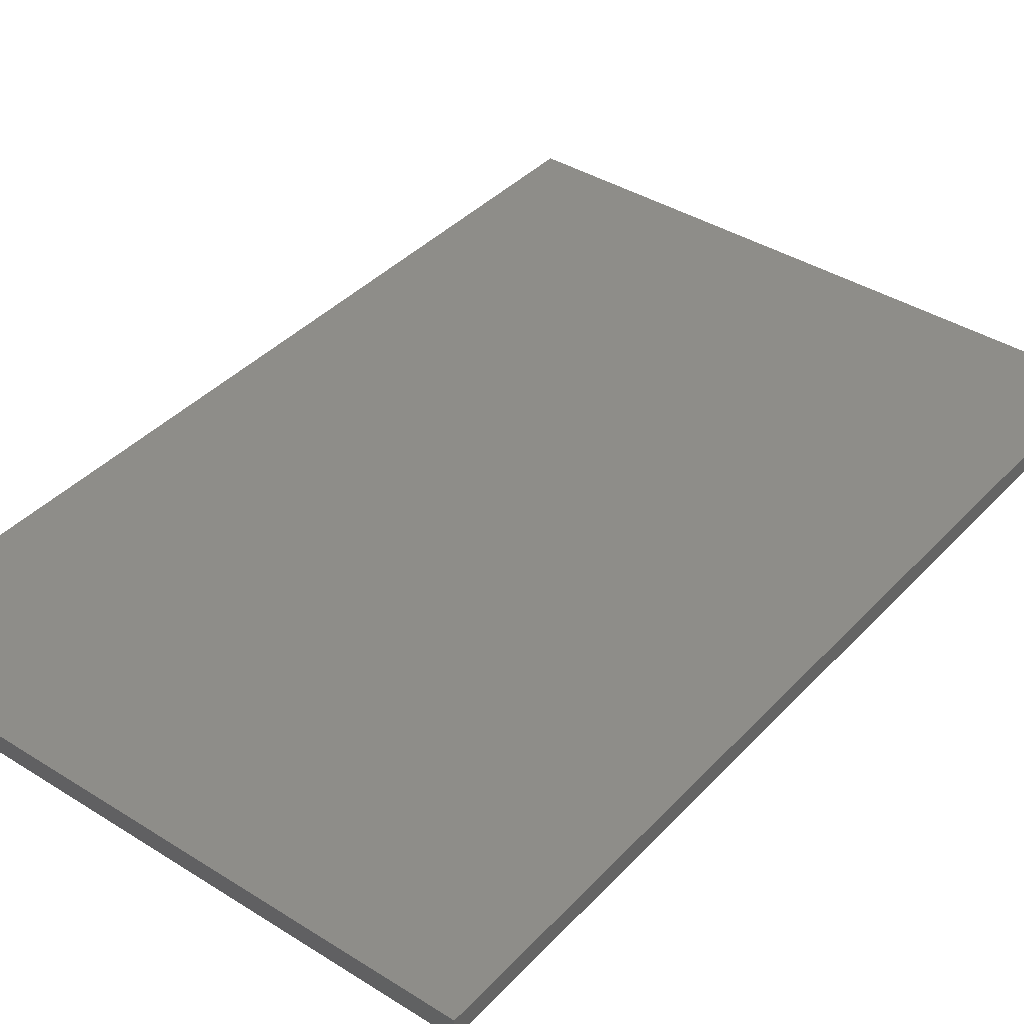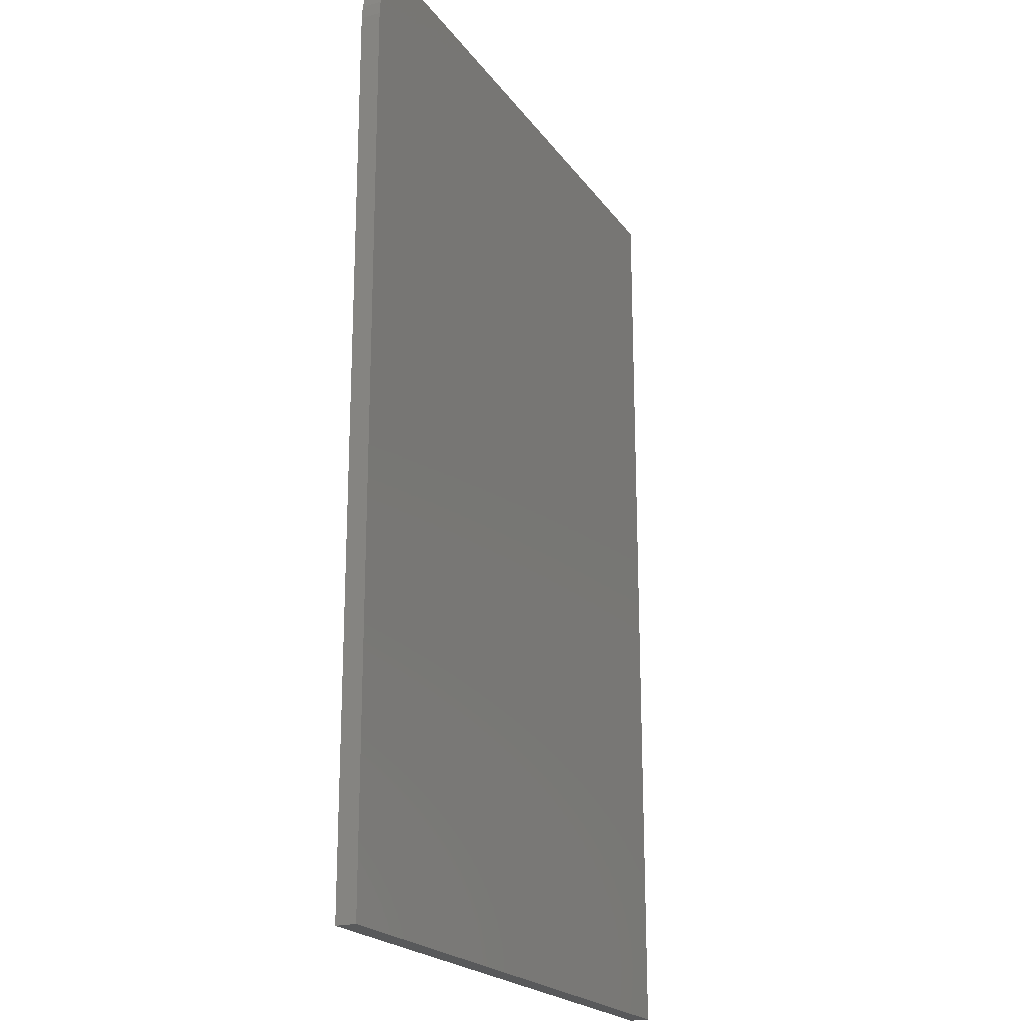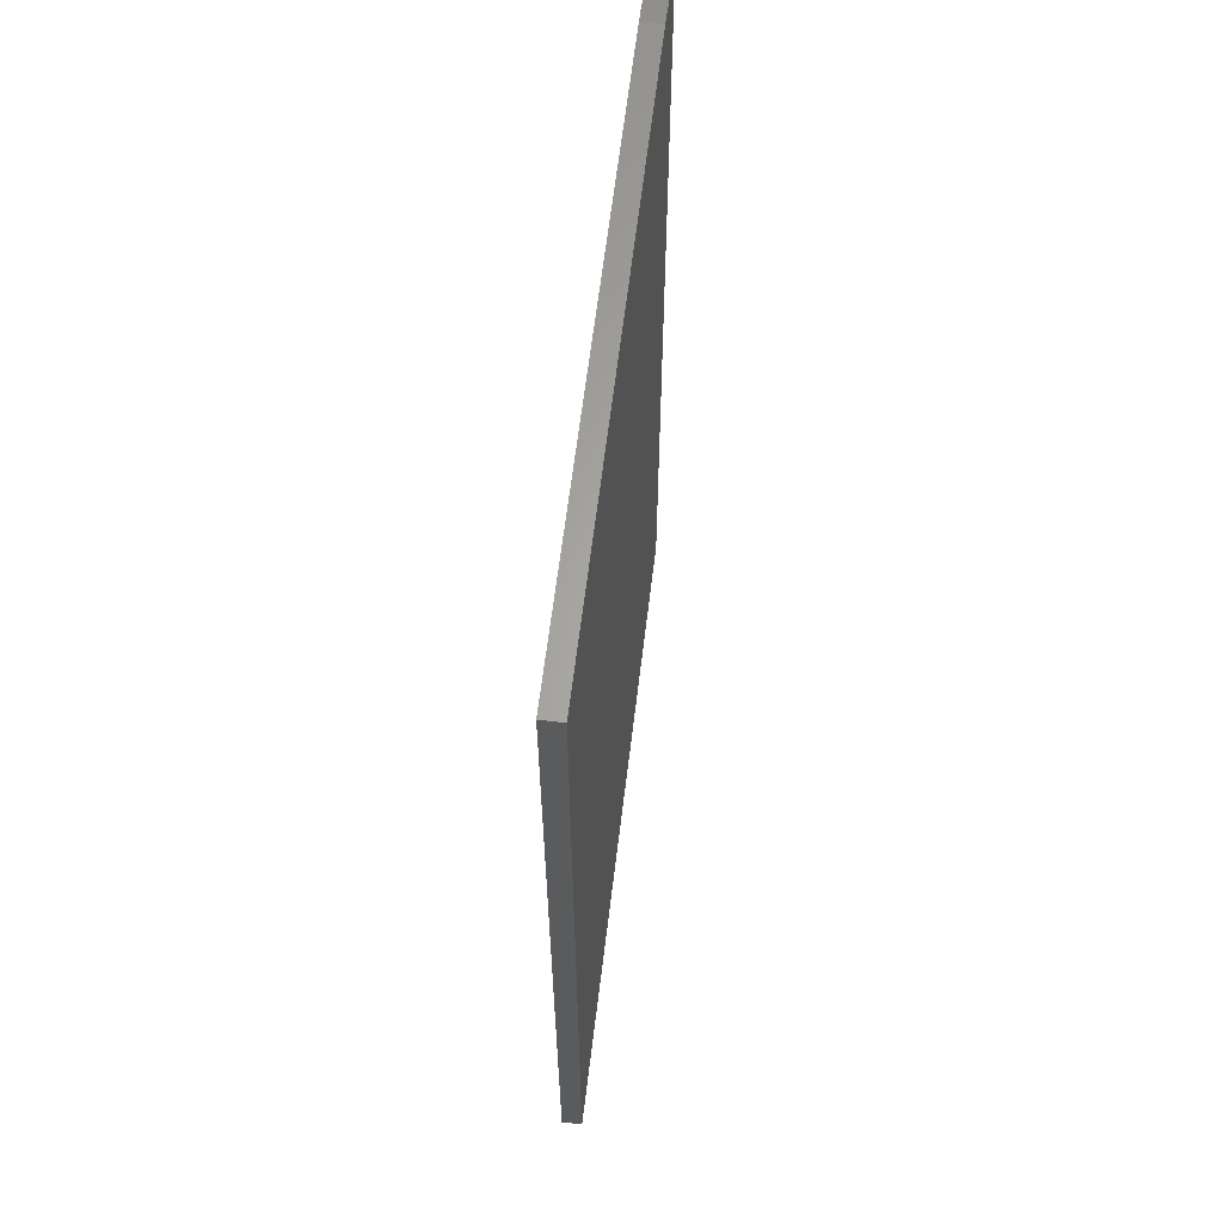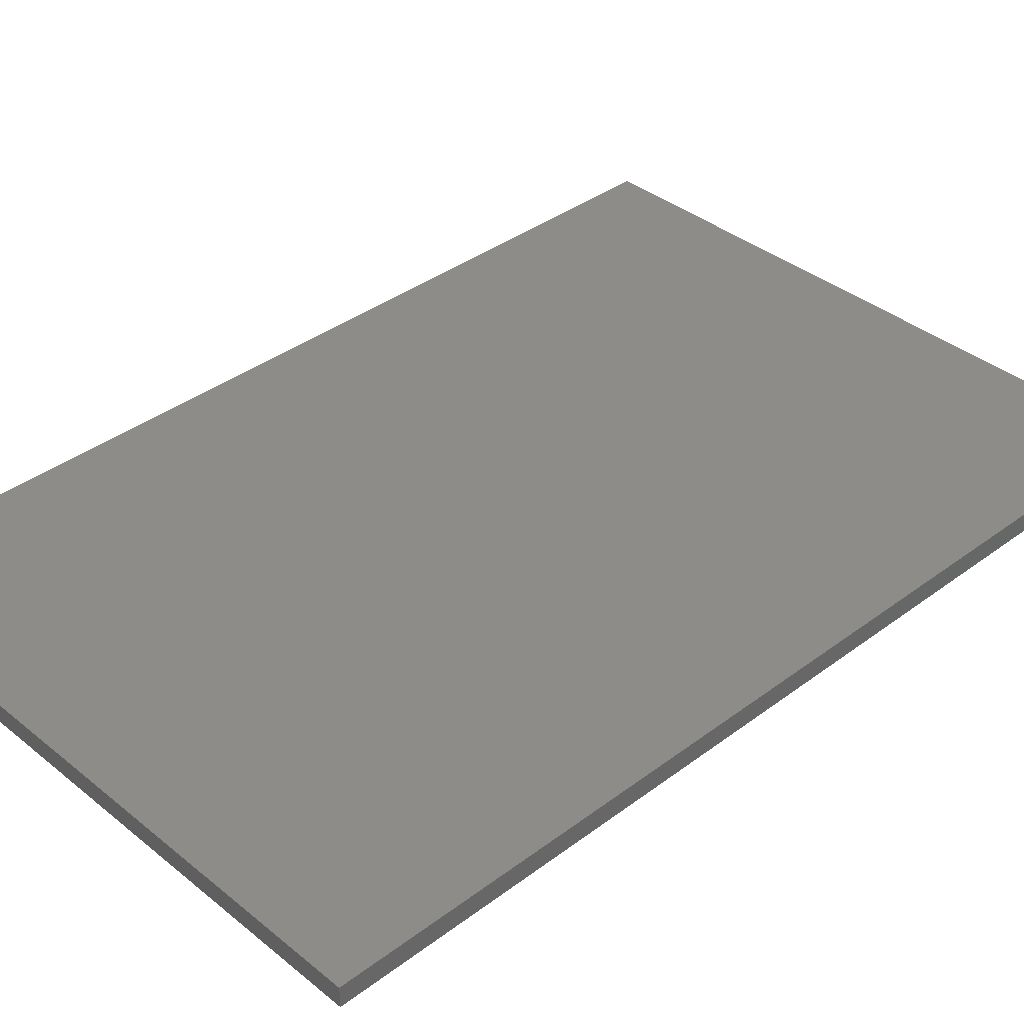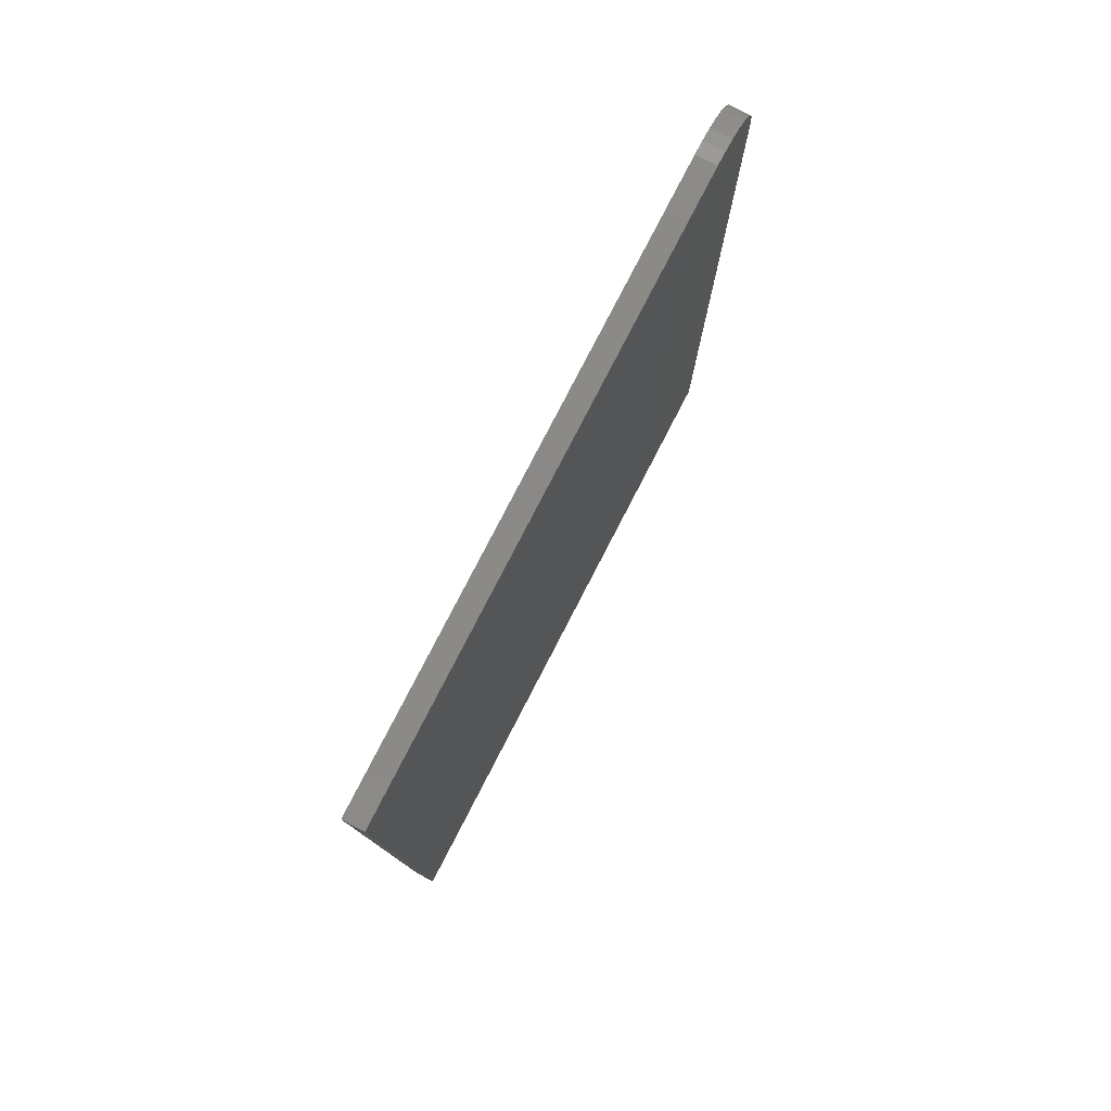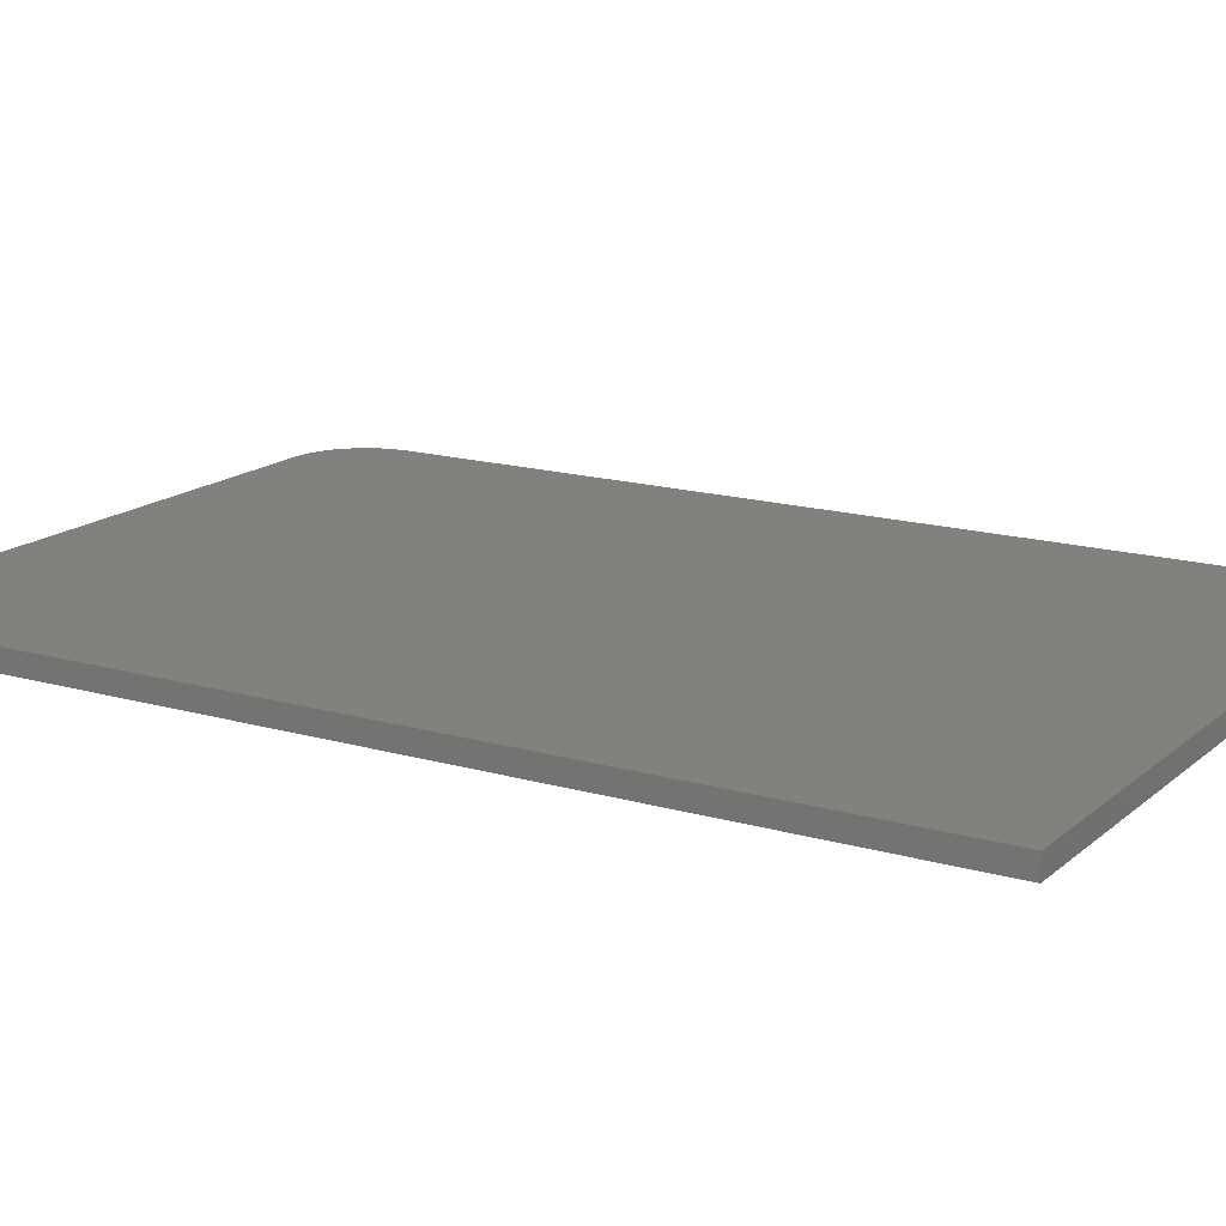
<metadata>
{"format":"stl","ext":"stl","renderer":"f3d","projection":"perspective","resolution":1024,"background":"white","views":[{"elev":39.4,"azim":38.0,"up":"+Z"},{"elev":-20.9,"azim":115.4,"up":"+Y"},{"elev":63.3,"azim":-83.1,"up":"+Y"},{"elev":37.3,"azim":-133.9,"up":"+Z"},{"elev":79.9,"azim":-62.6,"up":"+Y"},{"elev":16.1,"azim":-59.0,"up":"+Z"}]}
</metadata>
<code>
# stl→obj: 24 verts, 44 faces
v -0.5078 0.75 0.01562
v -0.5078 -0.75 0.01562
v 0.5027 -0.75 0.01562
v 0.5027 0.6406 0.01562
v 0.5006 0.662 0.01562
v 0.4944 0.6825 0.01562
v 0.4843 0.7014 0.01562
v 0.4707 0.718 0.01562
v 0.4541 0.7316 0.01562
v 0.4352 0.7417 0.01562
v 0.4147 0.7479 0.01562
v 0.3933 0.75 0.01562
v -0.5078 0.75 -0.01562
v 0.3933 0.75 -0.01562
v 0.4147 0.7479 -0.01562
v 0.4352 0.7417 -0.01562
v 0.4541 0.7316 -0.01562
v 0.4707 0.718 -0.01562
v 0.4843 0.7014 -0.01562
v 0.4944 0.6825 -0.01562
v 0.5006 0.662 -0.01562
v 0.5027 0.6406 -0.01562
v 0.5027 -0.75 -0.01562
v -0.5078 -0.75 -0.01562
f 1 2 3
f 1 3 4
f 1 4 5
f 1 5 6
f 1 6 7
f 1 7 8
f 1 8 9
f 1 9 10
f 1 10 11
f 1 11 12
f 13 14 15
f 13 15 16
f 13 16 17
f 13 17 18
f 13 18 19
f 13 19 20
f 13 20 21
f 13 21 22
f 13 22 23
f 13 23 24
f 12 14 1
f 1 14 13
f 3 23 4
f 4 23 22
f 14 12 15
f 15 12 11
f 15 11 16
f 16 11 10
f 16 10 17
f 17 10 9
f 17 9 18
f 18 9 8
f 18 8 19
f 19 8 7
f 19 7 20
f 20 7 6
f 20 6 21
f 21 6 5
f 21 5 22
f 22 5 4
f 1 13 2
f 2 13 24
f 2 24 3
f 3 24 23

</code>
